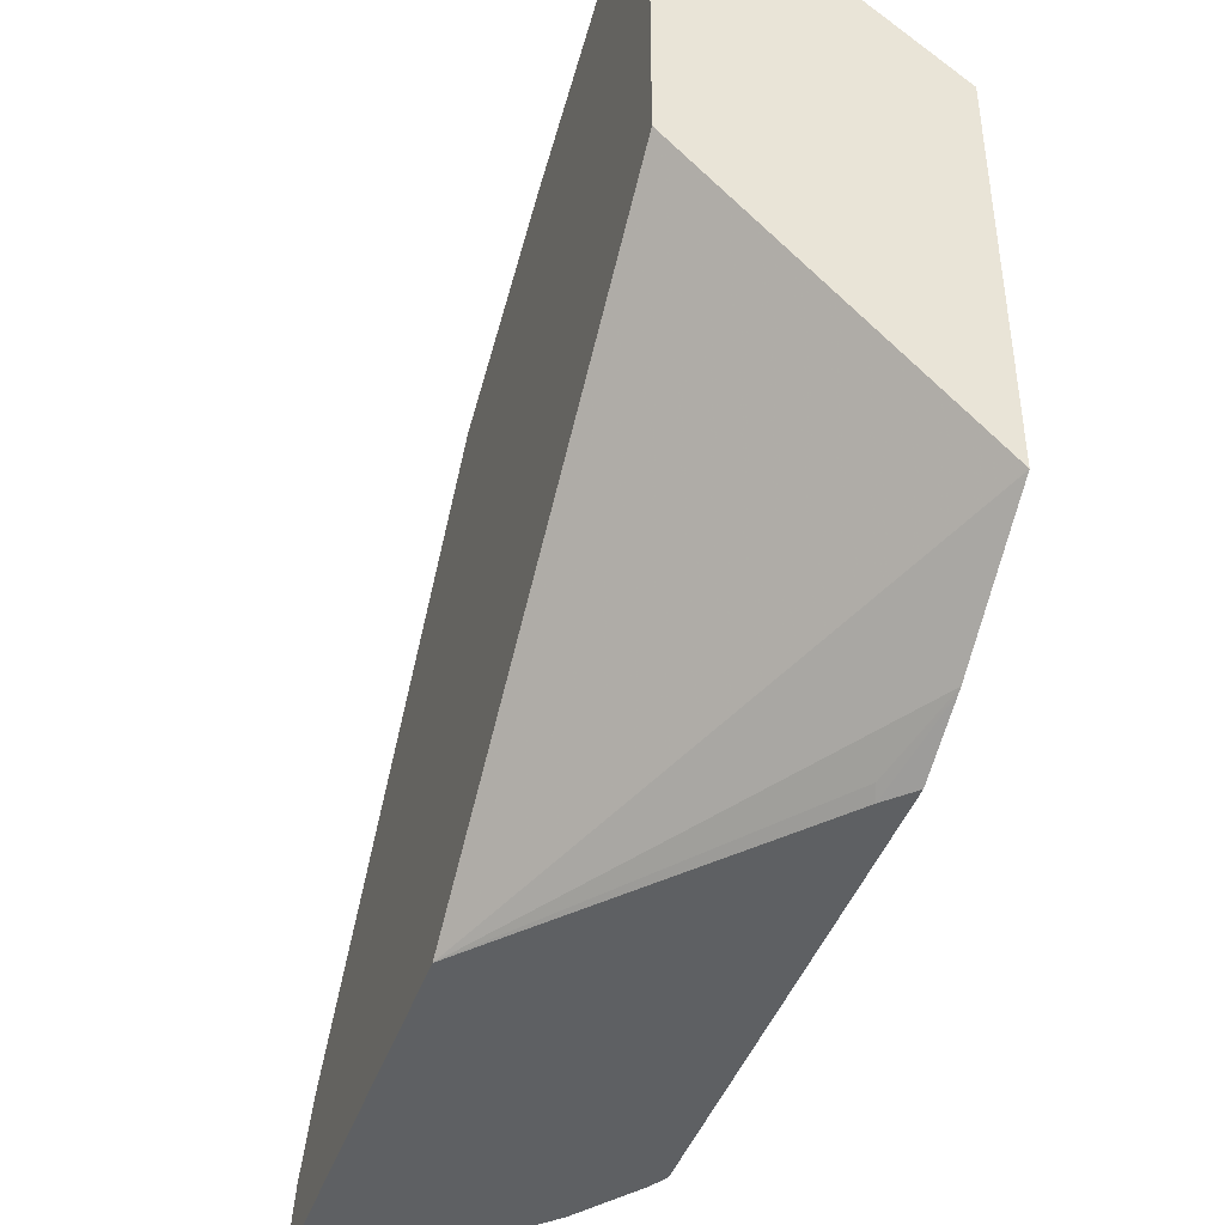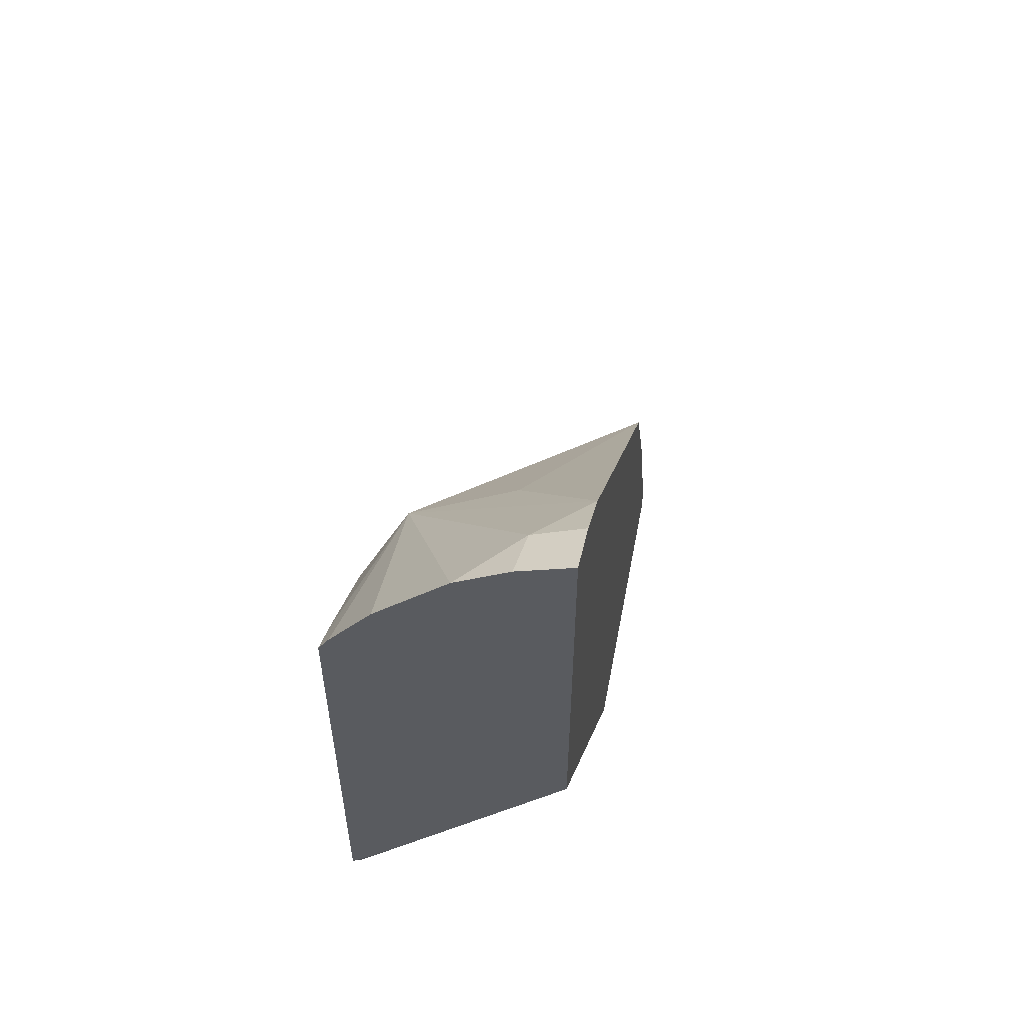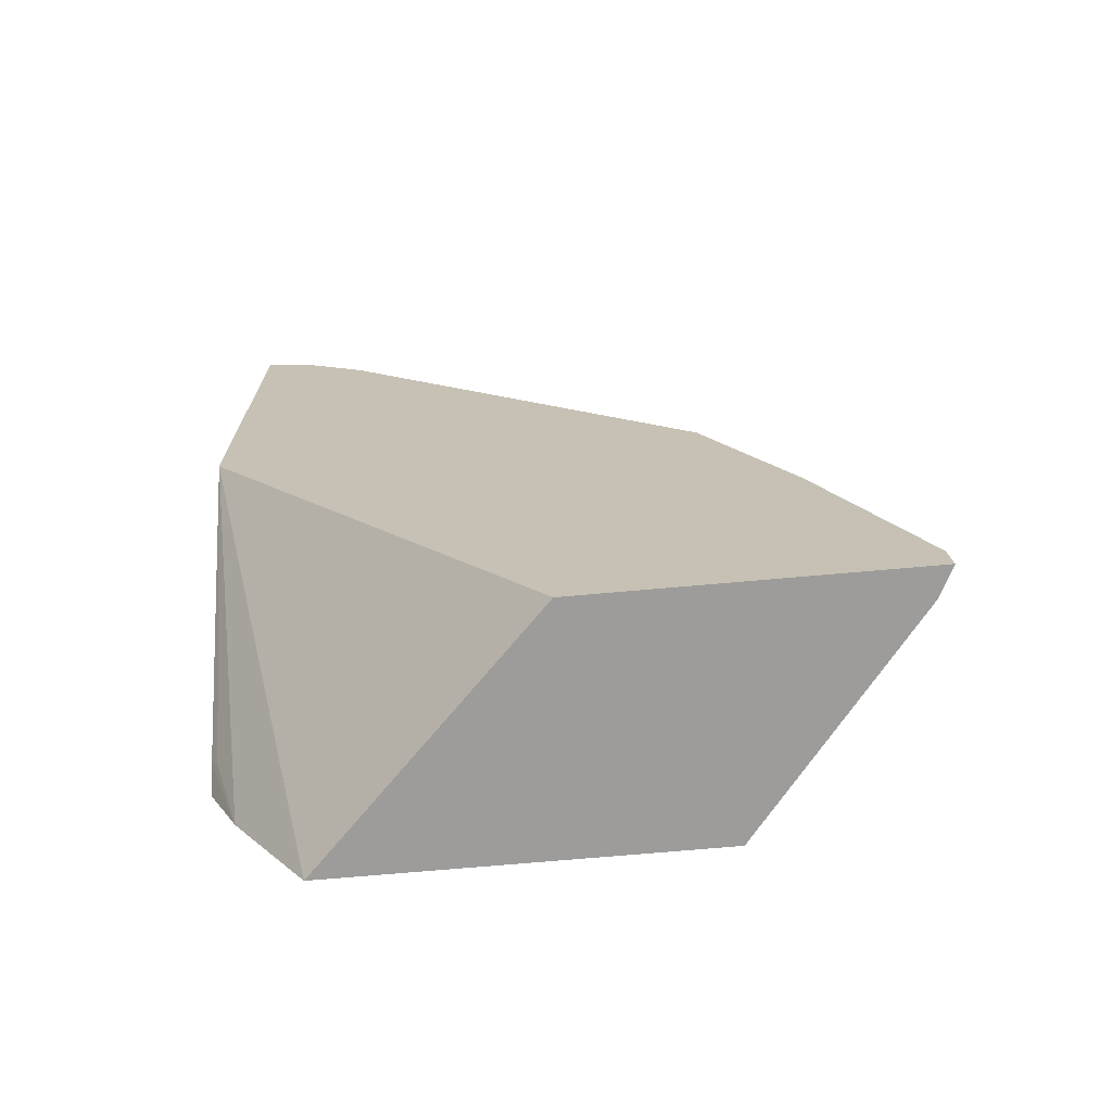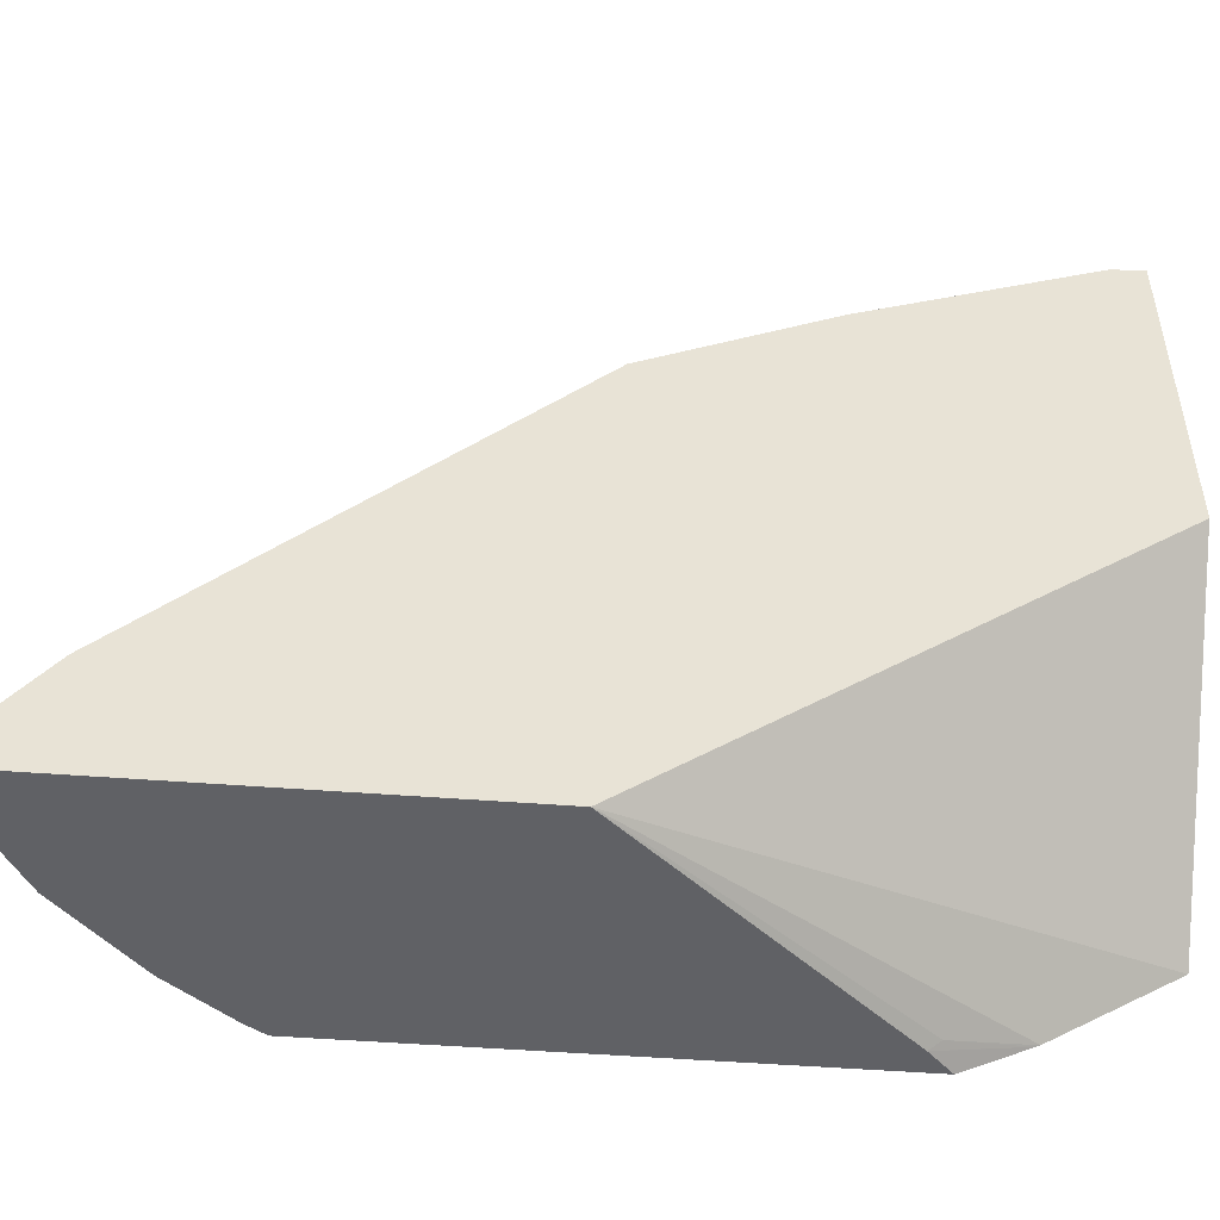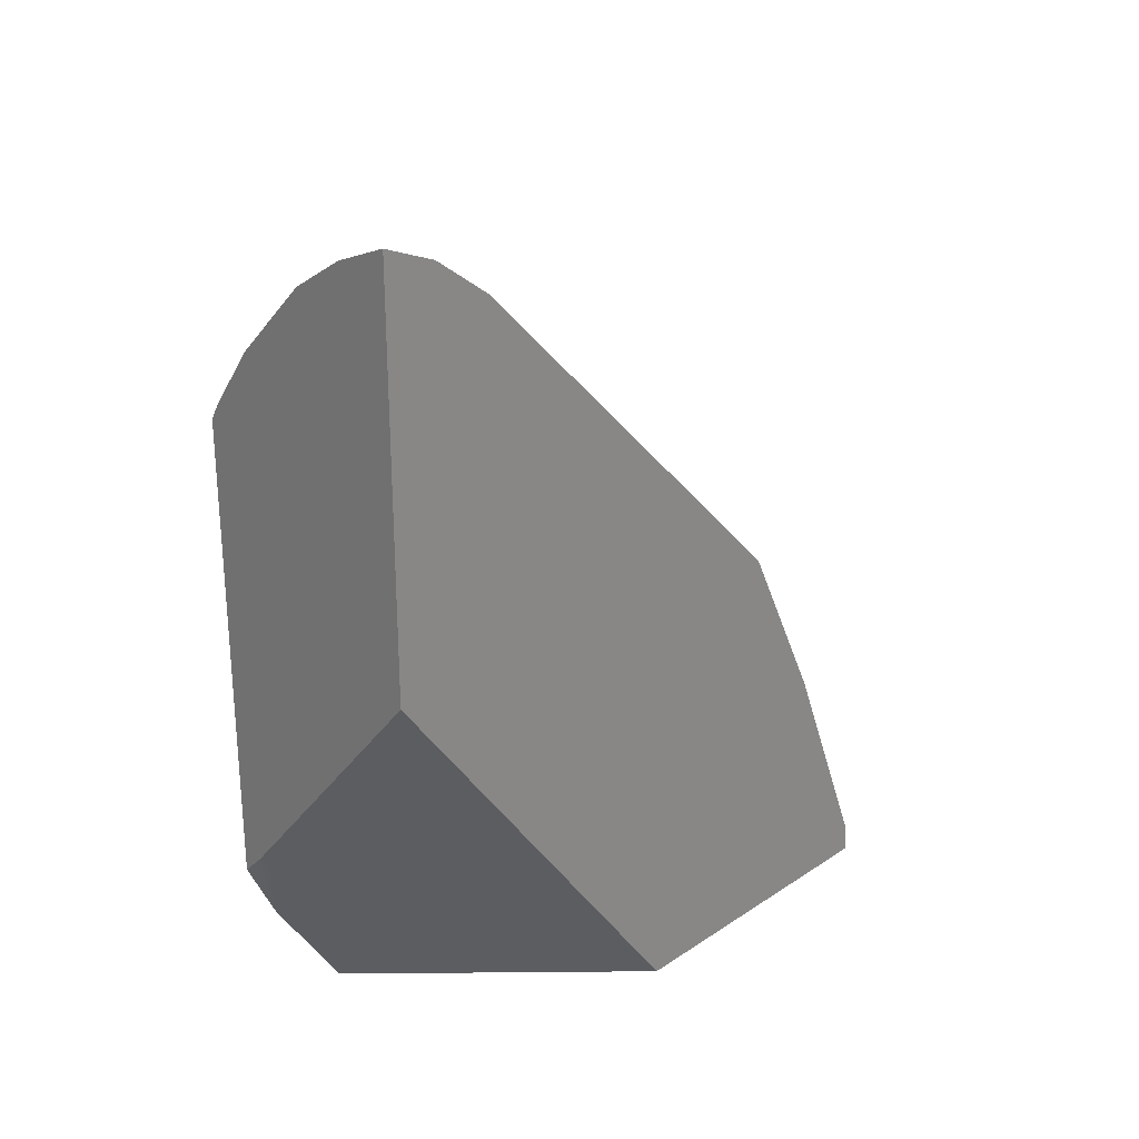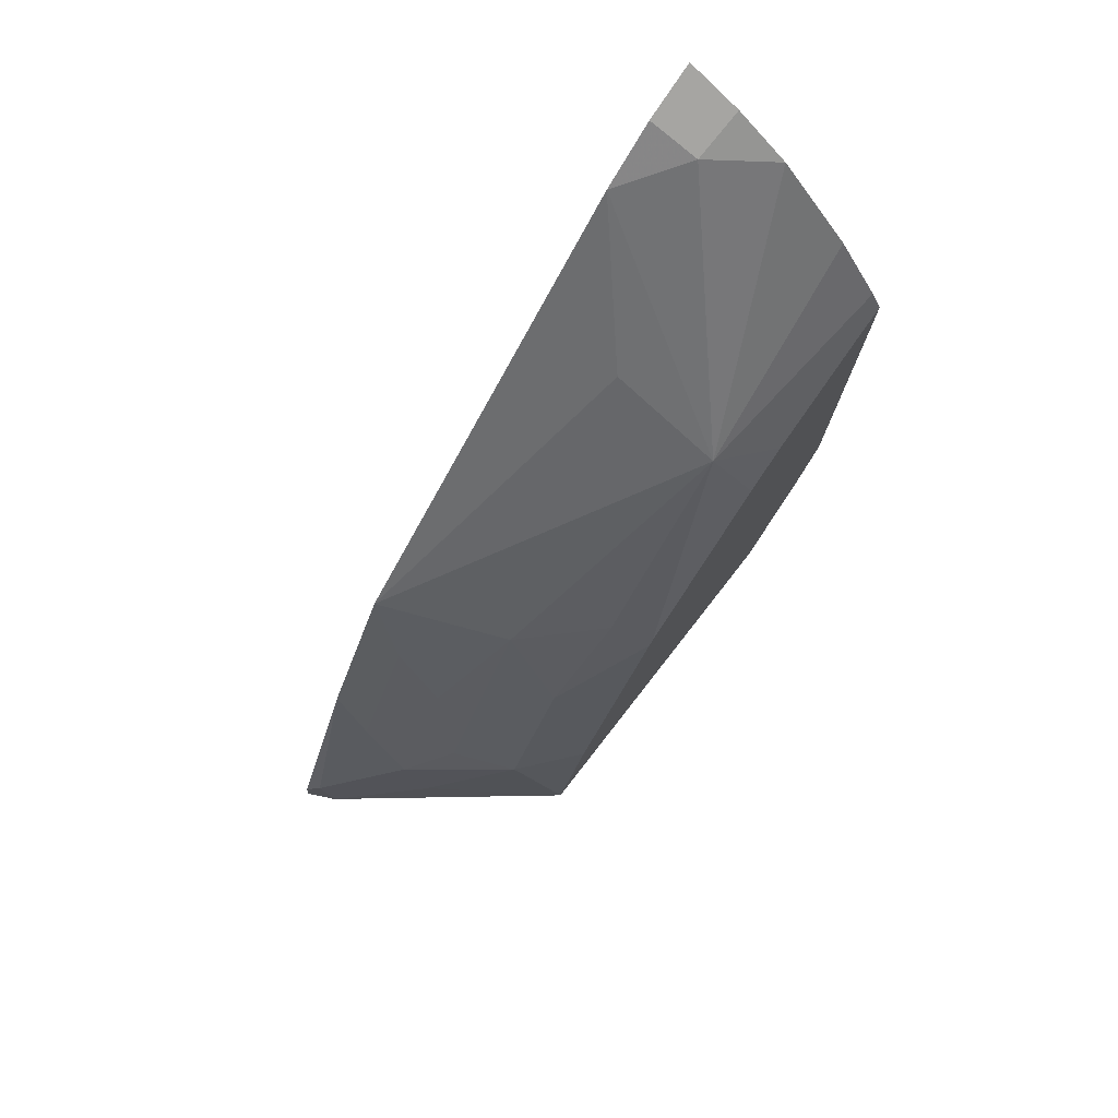
<metadata>
{"format":"obj","ext":"obj","renderer":"f3d","projection":"perspective","resolution":1024,"background":"white","views":[{"elev":-42.7,"azim":-18.6,"up":"+Z"},{"elev":55.8,"azim":-169.2,"up":"+Y"},{"elev":-70.3,"azim":-84.9,"up":"+Y"},{"elev":-49.4,"azim":-94.9,"up":"+Z"},{"elev":25.8,"azim":-136.2,"up":"+Y"},{"elev":77.2,"azim":38.0,"up":"+Y"}]}
</metadata>
<code>
v 0.5033 0.2298 0.8322
v 0.5196 0.2298 0.824
v 0.5033 0.2478 0.8309
v 0.5033 0.2298 0.646
v 0.6398 0.2298 0.7268
v 0.5678 0.2555 0.7807
v 0.5536 0.2981 0.7825
v 0.511 0.2555 0.8251
v 0.5033 0.3756 0.7781
v 0.6398 0.2298 0.5115
v 0.5033 0.4908 0.45
v 0.6398 0.2981 0.7021
v 0.6104 0.2981 0.7381
v 0.5536 0.3833 0.7399
v 0.5252 0.3407 0.7807
v 0.5749 0.3194 0.7559
v 0.5749 0.4472 0.692
v 0.5033 0.4762 0.7278
v 0.6398 0.2971 0.4679
v 0.6267 0.3471 0.45
v 0.6246 0.3407 0.4543
v 0.5033 0.7259 0.45
v 0.6398 0.4227 0.6399
v 0.6104 0.3833 0.6955
v 0.5252 0.4259 0.7381
v 0.6175 0.4472 0.6494
v 0.6175 0.5749 0.5643
v 0.5536 0.6104 0.5678
v 0.5033 0.6891 0.5149
v 0.6398 0.2992 0.4669
v 0.627 0.3469 0.45
v 0.5033 0.7133 0.4815
v 0.5323 0.7027 0.4791
v 0.5349 0.7133 0.45
v 0.6398 0.4269 0.6372
v 0.6281 0.5536 0.559
v 0.6398 0.5536 0.5297
v 0.6398 0.5951 0.469
v 0.6392 0.6078 0.45
v 0.6335 0.6173 0.45
v 0.6085 0.6511 0.45
v 0.5659 0.6937 0.45
v 0.6397 0.3342 0.45
v 0.6398 0.3341 0.45
v 0.6398 0.5302 0.5531
v 0.6398 0.6067 0.45
f 15 25 18
f 18 28 29
f 18 27 28
f 17 24 26
f 17 18 25
f 17 27 18
f 17 26 27
f 38 46 39
f 14 17 25
f 11 44 43
f 13 17 16
f 13 24 17
f 12 23 13
f 11 31 20
f 11 43 31
f 11 46 44
f 11 39 46
f 20 31 30
f 13 23 24
f 20 30 21
f 30 31 43
f 22 33 34
f 11 40 39
f 36 45 37
f 35 45 36
f 33 42 34
f 30 43 44
f 29 33 32
f 27 35 36
f 27 29 28
f 27 33 29
f 27 42 33
f 27 41 42
f 27 40 41
f 27 39 40
f 27 38 39
f 27 37 38
f 27 36 37
f 26 35 27
f 23 26 24
f 23 35 26
f 22 32 33
f 11 41 40
f 19 21 30
f 11 34 42
f 5 19 30
f 5 10 19
f 4 11 10
f 3 8 9
f 2 8 3
f 2 7 8
f 2 6 7
f 2 5 6
f 1 10 5
f 1 4 10
f 1 11 4
f 1 22 11
f 1 32 22
f 1 29 32
f 1 18 29
f 1 9 18
f 1 3 9
f 1 2 3
f 11 42 41
f 5 30 44
f 5 44 46
f 1 5 2
f 5 38 37
f 5 46 38
f 11 21 19
f 11 20 21
f 10 11 19
f 9 15 18
f 8 15 9
f 7 17 14
f 7 16 17
f 7 13 16
f 7 15 8
f 11 22 34
f 7 14 25
f 6 13 7
f 5 13 6
f 5 12 13
f 5 23 12
f 5 35 23
f 5 45 35
f 5 37 45
f 7 25 15

</code>
